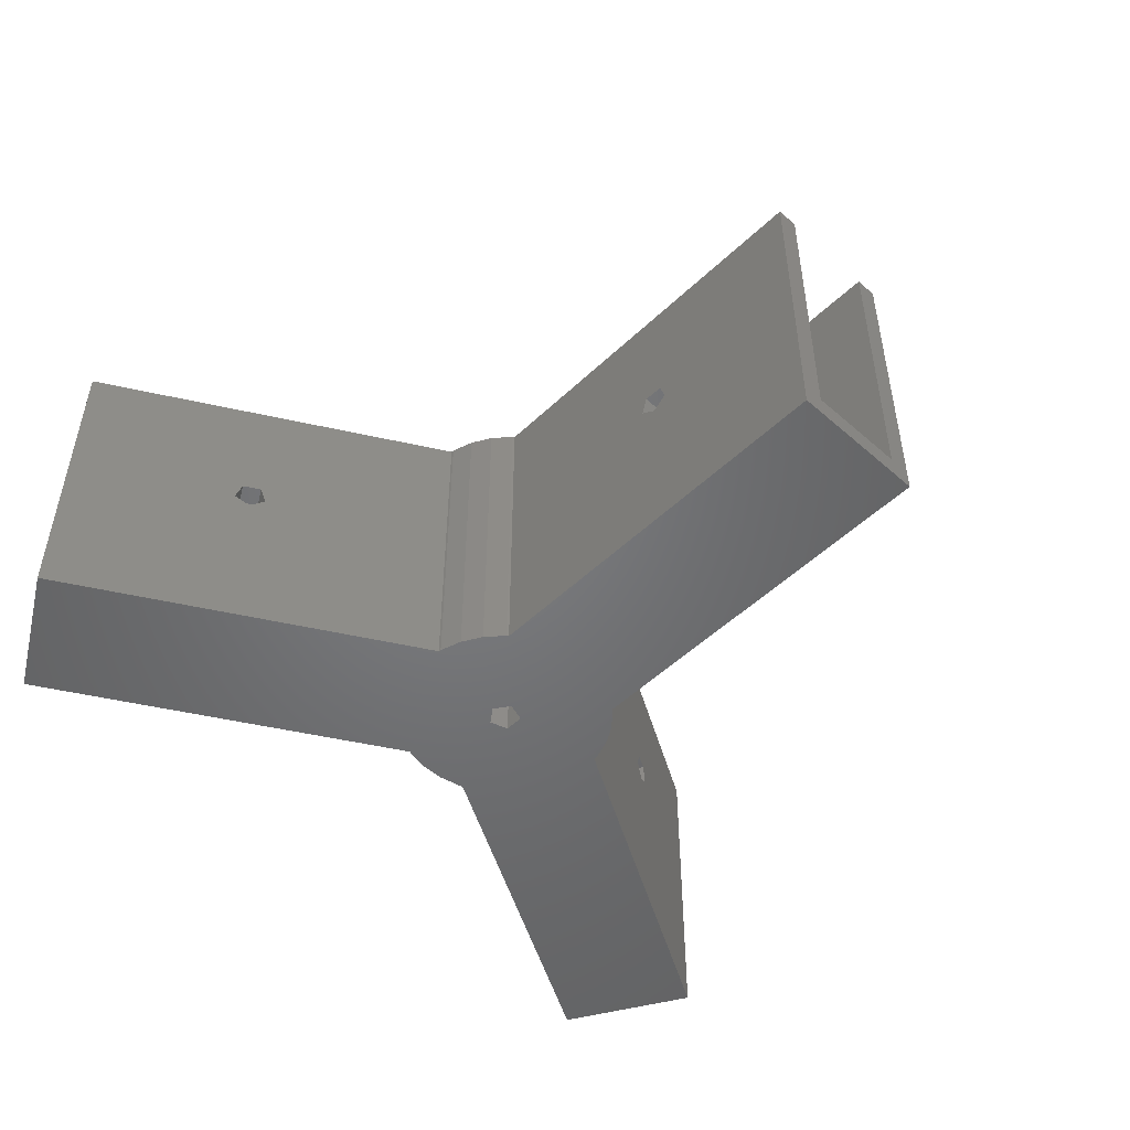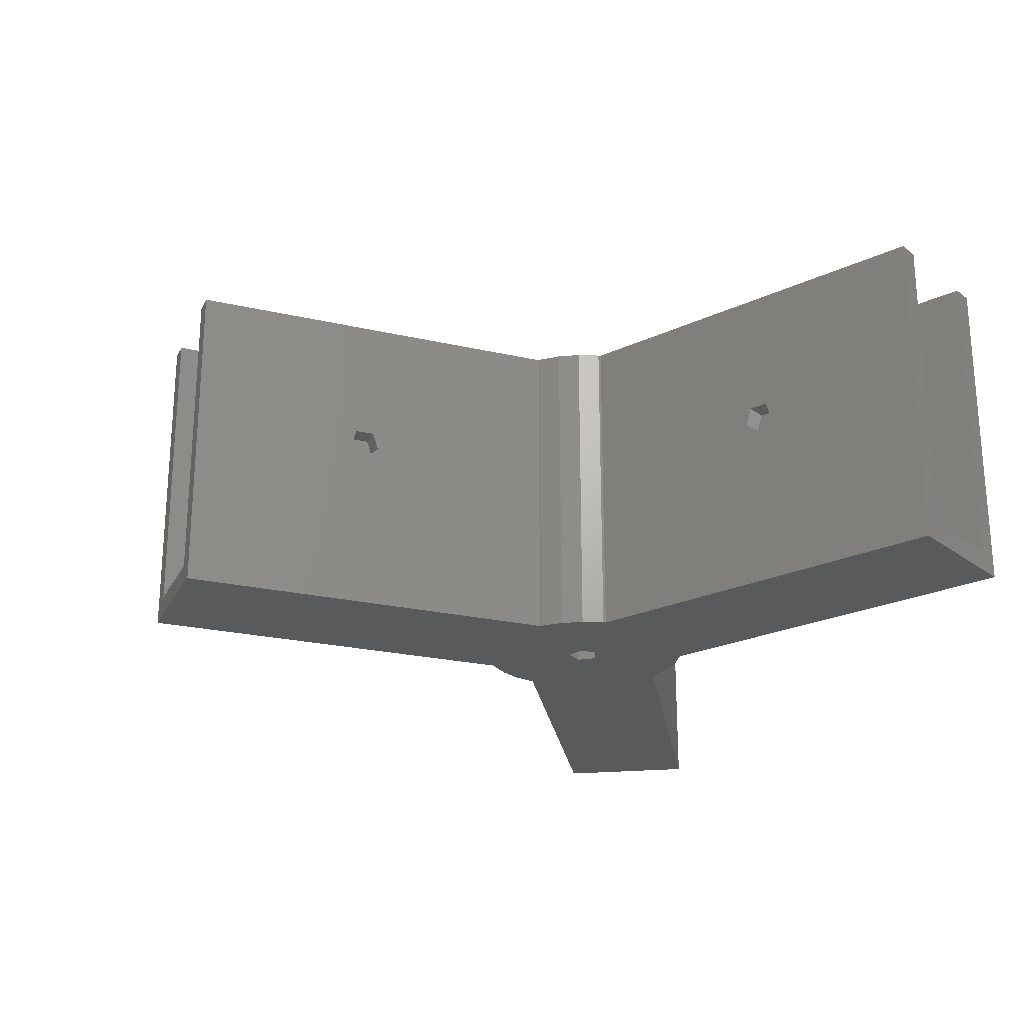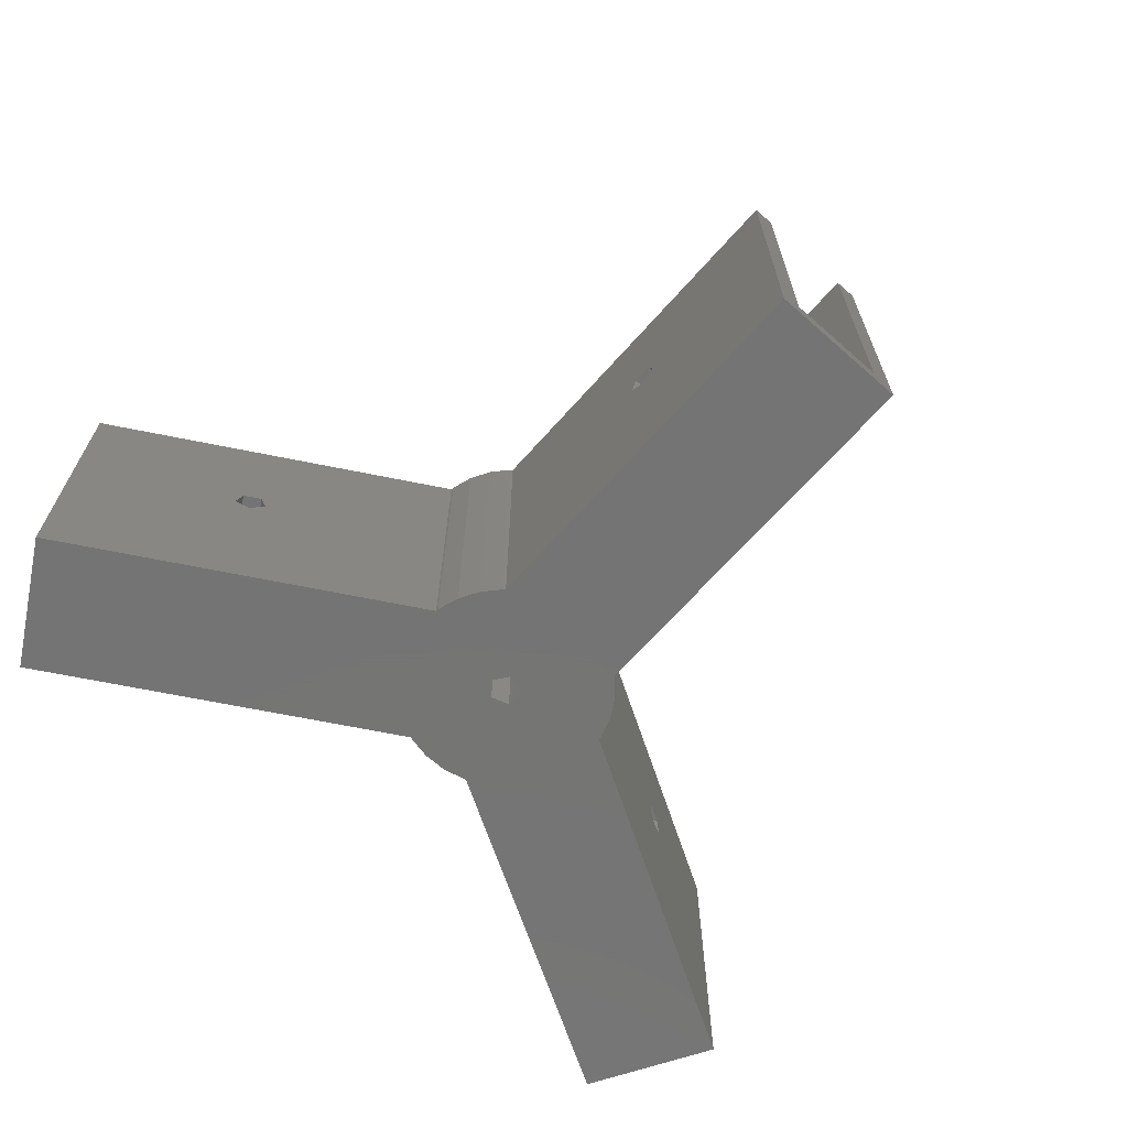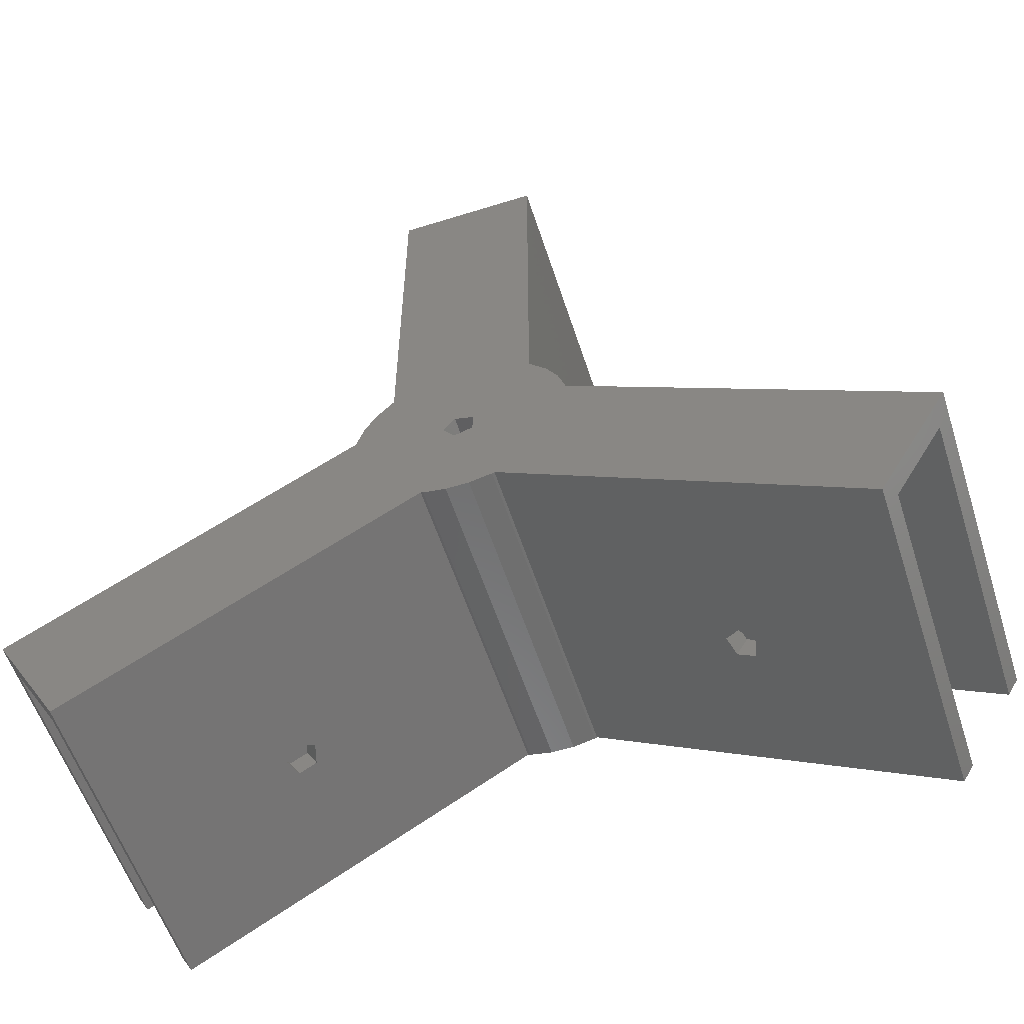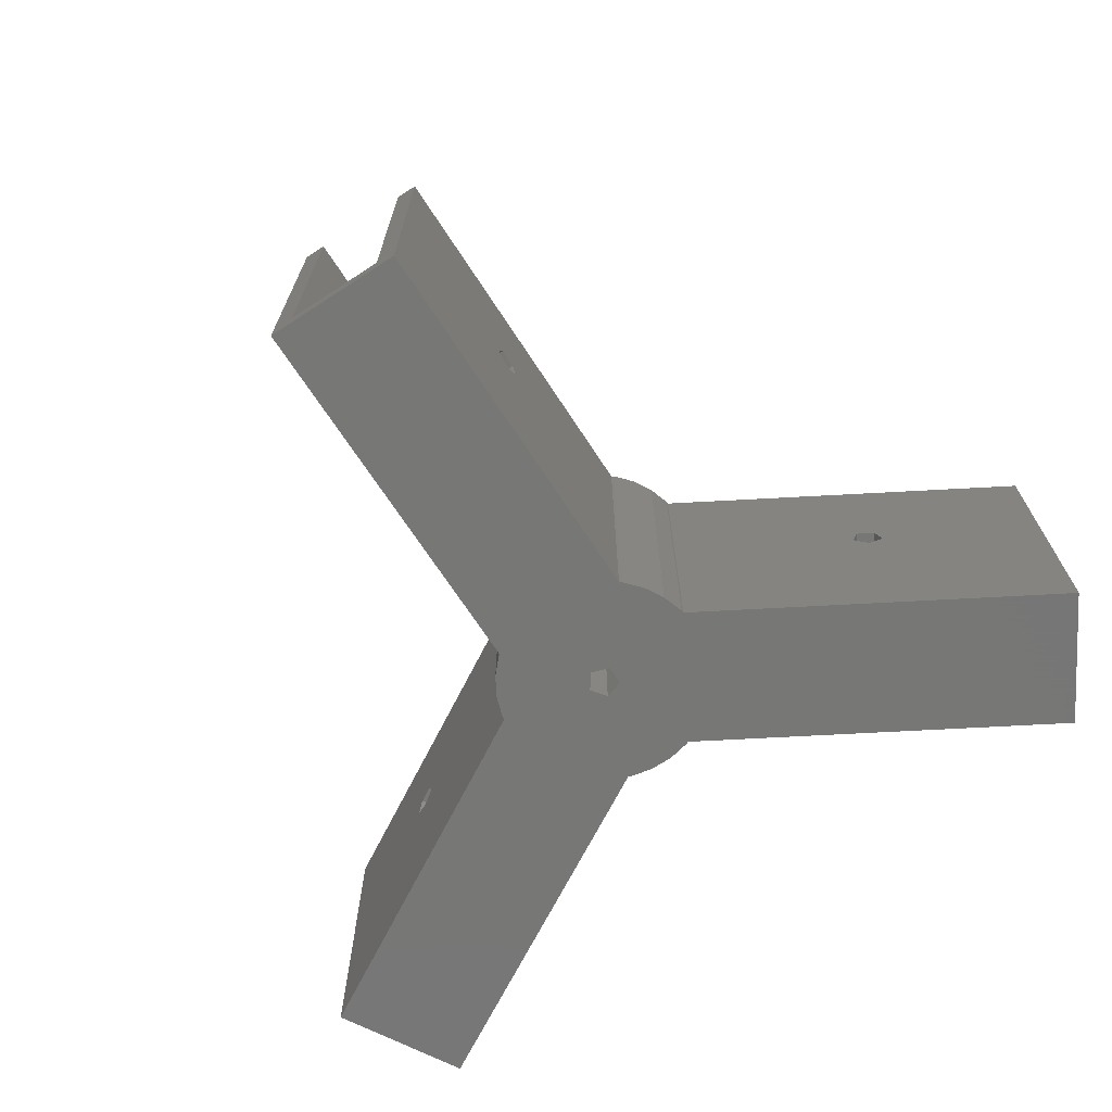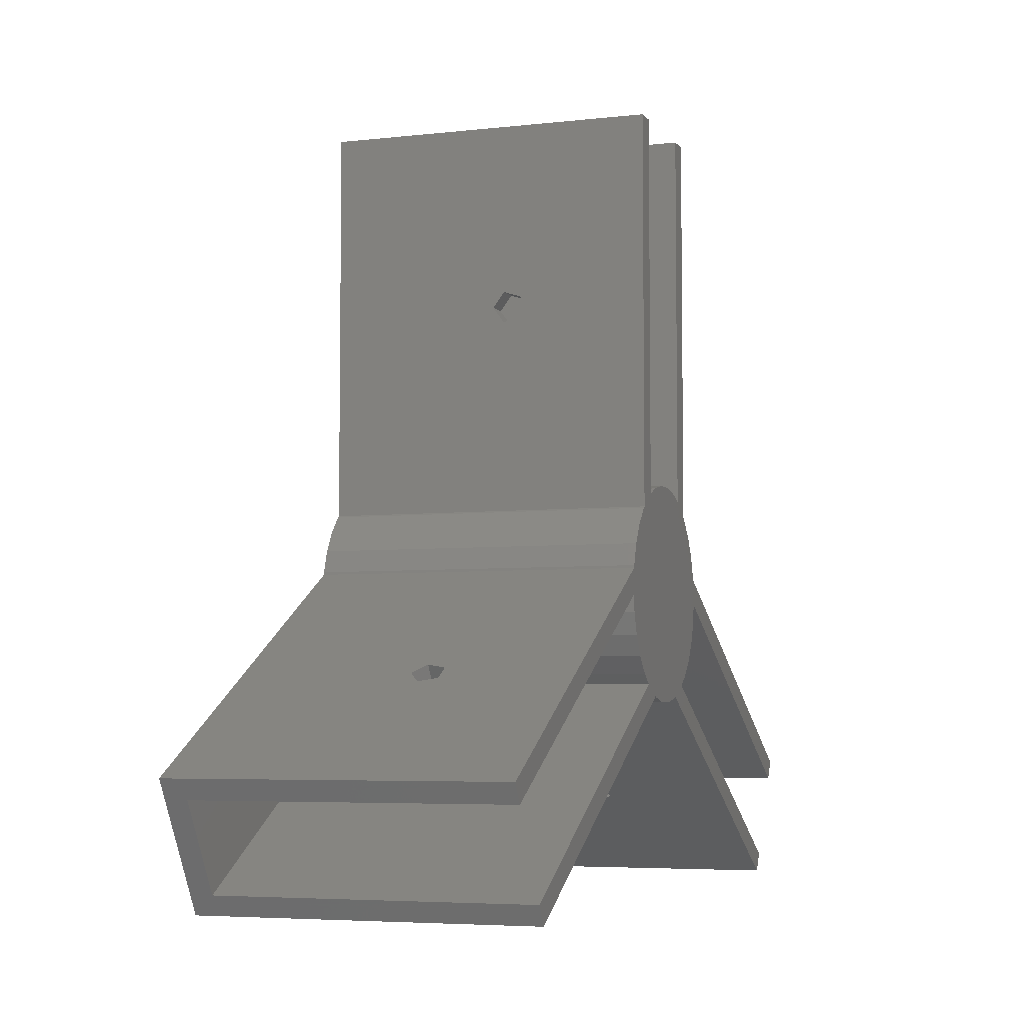
<metadata>
{"format":"stl","ext":"stl","renderer":"f3d","projection":"perspective","resolution":1024,"background":"white","views":[{"elev":-50.4,"azim":136.1,"up":"+Z"},{"elev":-23.4,"azim":-111.3,"up":"+Z"},{"elev":-66.8,"azim":138.5,"up":"+Z"},{"elev":-57.2,"azim":-162.0,"up":"+Y"},{"elev":-69.3,"azim":-146.9,"up":"+Z"},{"elev":-5.1,"azim":-70.2,"up":"+Y"}]}
</metadata>
<code>
# stl→obj: 189 verts, 400 faces
v 9.135 4.067 15
v 8.09 5.878 -15
v 8.09 5.878 15
v 9.135 4.067 -15
v 6.691 7.431 -15
v 6.691 7.431 15
v -3.09 9.511 -13
v -4.5 8.883 15
v -3.09 9.511 15
v -4.5 8.883 -13
v 9.781 -2.079 15
v 9.943 -0.5443 -13
v 9.943 -0.5443 15
v 9.781 -2.079 -13
v 9.781 2.079 15
v 9.781 2.079 -15
v 6.5 7.57 15
v 6.5 7.57 -15
v 1.045 9.945 -13
v -1.045 9.945 15
v 1.045 9.945 15
v -1.045 9.945 -13
v 4.5 8.883 -13
v 3.09 9.511 15
v 4.5 8.883 15
v 3.09 9.511 -13
v -9.806 1.844 -15
v -9.781 2.079 15
v -9.781 2.079 -15
v -9.806 1.844 15
v -9.135 4.067 -15
v -8.09 5.878 15
v -8.09 5.878 -15
v -9.135 4.067 15
v -6.5 7.57 -15
v -6.691 7.431 15
v -6.5 7.57 15
v -6.691 7.431 -15
v 9.806 1.844 15
v 9.806 1.844 -15
v 9.135 -4.067 15
v 9.135 -4.067 -13
v -8.09 -5.878 -13
v -9.135 -4.067 15
v -9.135 -4.067 -13
v -8.09 -5.878 15
v 5.443 -8.339 -13
v 6.691 -7.431 15
v 5.443 -8.339 15
v 6.691 -7.431 -13
v -6.5 43.5 15
v -4.5 43.5 15
v -9.943 -0.5443 15
v -5.443 -8.339 15
v -6.691 -7.431 15
v -9.781 -2.079 15
v -40.92 -16.12 15
v -39.92 -17.85 15
v 6.5 43.5 15
v 4.5 43.5 15
v 40.92 -16.12 15
v 39.92 -17.85 15
v 8.09 -5.878 15
v 34.42 -27.38 15
v 35.42 -25.65 15
v 3.306 -9.414 15
v 1.045 -9.945 15
v 3.09 -9.511 15
v -1.045 -9.945 15
v -3.306 -9.414 15
v -3.09 -9.511 15
v -34.42 -27.38 15
v -35.42 -25.65 15
v 8.09 -5.878 -13
v -1.045 -9.945 -15
v 1.045 -9.945 -15
v -1.214 0.8817 -15
v -1.214 -0.8817 -15
v -34.42 -27.38 -15
v -3.306 -9.414 -15
v -40.92 -16.12 -15
v 0.4635 -1.427 -15
v 3.09 -9.511 -15
v 1.5 0 -15
v -3.09 -9.511 -15
v 34.42 -27.38 -15
v 40.92 -16.12 -15
v 0.4635 1.427 -15
v 3.306 -9.414 -15
v 6.5 43.5 -15
v -6.5 43.5 -15
v -9.781 -2.079 -13
v -9.943 -0.5443 -13
v -6.691 -7.431 -13
v -5.443 -8.339 -13
v 0.4635 1.427 5
v 1.5 0 5
v -1.214 -0.8817 5
v -1.214 0.8817 5
v 0.4635 -1.427 5
v -18.94 -18.44 3.214
v -20.46 -19.32 3.214
v -20.94 -19.59 1.536
v -19.7 -18.88 0.504
v -19.7 -18.88 0.5
v -18.46 -18.17 1.536
v -25.44 -7.18 3.214
v -24.96 -6.908 1.536
v -24.97 -6.91 1.533
v -26.2 -7.621 0.5
v -26.96 -8.062 3.214
v -27.44 -8.334 1.536
v -27.43 -8.331 1.533
v -39.92 -17.85 -13
v -35.42 -25.65 -13
v -19.94 -16.71 3.214
v -19.46 -16.43 1.536
v -20.51 -17.04 0.6622
v -20.7 -17.15 0.5
v -21.46 -17.59 3.214
v -21.94 -17.86 1.536
v -20.89 -17.26 0.6622
v -24.44 -8.912 3.214
v -25.96 -9.794 3.214
v -26.44 -10.07 1.536
v -26.24 -9.955 1.374
v -25.2 -9.353 0.5
v -23.96 -8.64 1.536
v -24.16 -8.751 1.374
v 25.44 -7.18 3.214
v 26.96 -8.062 3.214
v 27.44 -8.334 1.536
v 26.2 -7.624 0.504
v 26.2 -7.621 0.5
v 24.96 -6.908 1.536
v 26.2 -7.618 0.504
v 18.94 -18.44 3.214
v 18.46 -18.17 1.536
v 18.47 -18.17 1.533
v 19.7 -18.88 0.5
v 20.46 -19.32 3.214
v 20.94 -19.59 1.536
v 20.93 -19.59 1.533
v 35.42 -25.65 -13
v 39.92 -17.85 -13
v 24.44 -8.912 3.214
v 23.96 -8.64 1.536
v 25.01 -9.241 0.6622
v 25.2 -9.353 0.5
v 25.96 -9.794 3.214
v 26.44 -10.07 1.536
v 25.39 -9.465 0.6622
v 19.94 -16.71 3.214
v 21.46 -17.59 3.214
v 21.94 -17.86 1.536
v 21.74 -17.75 1.374
v 20.7 -17.15 0.5
v 19.46 -16.43 1.536
v 19.66 -16.55 1.374
v -6.5 27.93 1.536
v -6.5 26.51 0.504
v -6.5 26.5 0.5
v -6.5 26.49 0.504
v -6.5 25.07 1.536
v -6.5 27.38 3.214
v -6.5 25.62 3.214
v 6.5 27.93 1.536
v 6.5 27.38 3.214
v 6.5 25.62 3.214
v 6.5 25.07 1.536
v 6.5 27.92 1.533
v 6.5 26.5 0.5
v 6.5 25.08 1.533
v 4.5 43.5 -13
v -4.5 43.5 -13
v -4.5 27.93 1.536
v -4.5 27.38 3.214
v -4.5 25.62 3.214
v -4.5 25.07 1.536
v -4.5 26.72 0.6622
v -4.5 26.5 0.5
v -4.5 26.28 0.6622
v 4.5 27.93 1.536
v 4.5 27.7 1.374
v 4.5 26.5 0.5
v 4.5 25.3 1.374
v 4.5 25.07 1.536
v 4.5 27.38 3.214
v 4.5 25.62 3.214
f 1 2 3
f 2 1 4
f 3 5 6
f 5 3 2
f 7 8 9
f 8 7 10
f 11 12 13
f 12 11 14
f 15 4 1
f 4 15 16
f 5 17 6
f 17 5 18
f 19 20 21
f 20 19 22
f 23 24 25
f 24 23 26
f 27 28 29
f 28 27 30
f 31 32 33
f 32 31 34
f 35 36 37
f 36 35 38
f 22 9 20
f 9 22 7
f 33 36 38
f 36 33 32
f 39 16 15
f 16 39 40
f 41 14 11
f 14 41 42
f 43 44 45
f 44 43 46
f 47 48 49
f 48 47 50
f 26 21 24
f 21 26 19
f 51 8 52
f 8 51 37
f 53 8 37
f 32 37 36
f 8 53 54
f 37 32 53
f 46 54 53
f 53 32 34
f 54 46 55
f 30 34 28
f 53 34 30
f 46 53 44
f 44 53 56
f 57 53 30
f 53 57 58
f 25 17 59
f 25 59 60
f 61 13 62
f 39 13 61
f 1 39 15
f 39 1 13
f 3 13 1
f 13 41 11
f 17 13 3
f 13 63 41
f 17 3 6
f 49 13 17
f 13 49 63
f 63 49 48
f 49 64 65
f 17 25 49
f 49 66 64
f 25 66 49
f 21 25 24
f 8 25 21
f 25 8 66
f 66 67 68
f 8 21 20
f 66 8 67
f 8 20 9
f 67 8 69
f 69 70 71
f 69 8 70
f 54 70 8
f 54 72 70
f 72 54 73
f 29 34 31
f 34 29 28
f 63 42 41
f 42 63 74
f 75 67 69
f 67 75 76
f 77 38 35
f 78 33 38
f 29 78 27
f 78 31 33
f 78 29 31
f 79 27 80
f 27 79 81
f 82 83 76
f 83 82 84
f 75 82 76
f 85 82 75
f 82 80 78
f 80 82 85
f 86 40 87
f 84 16 40
f 16 84 4
f 4 84 2
f 88 2 84
f 89 40 86
f 84 40 89
f 2 88 5
f 84 89 83
f 5 88 18
f 35 18 88
f 35 88 77
f 27 78 80
f 38 77 78
f 18 35 90
f 90 35 91
f 76 68 67
f 68 76 83
f 83 66 68
f 66 83 89
f 85 69 71
f 69 85 75
f 45 56 92
f 56 45 44
f 92 53 93
f 53 92 56
f 94 46 43
f 46 94 55
f 48 74 63
f 74 48 50
f 80 71 70
f 71 80 85
f 94 54 55
f 54 94 95
f 84 96 88
f 96 84 97
f 98 77 99
f 77 98 78
f 77 96 99
f 96 77 88
f 100 96 97
f 98 96 100
f 96 98 99
f 82 97 84
f 97 82 100
f 82 98 100
f 98 82 78
f 101 72 102
f 72 103 102
f 79 104 103
f 104 79 105
f 79 103 72
f 72 101 70
f 106 70 101
f 80 104 105
f 80 105 79
f 104 80 106
f 106 80 70
f 30 107 57
f 30 108 107
f 109 27 110
f 108 27 109
f 27 108 30
f 111 57 107
f 112 57 111
f 81 110 27
f 110 81 113
f 112 81 57
f 113 81 112
f 81 114 57
f 81 115 114
f 79 115 81
f 72 115 79
f 115 72 73
f 57 114 58
f 54 116 73
f 54 117 116
f 95 118 117
f 118 95 119
f 95 117 54
f 120 73 116
f 121 73 120
f 115 122 119
f 115 119 95
f 121 115 73
f 122 115 121
f 123 58 124
f 58 125 124
f 126 114 127
f 125 114 126
f 114 125 58
f 58 123 53
f 128 53 123
f 93 127 114
f 127 93 129
f 128 93 53
f 129 93 128
f 94 115 95
f 43 115 94
f 45 115 43
f 114 45 92
f 114 92 93
f 45 114 115
f 122 103 104
f 103 122 121
f 113 125 126
f 125 113 112
f 119 104 105
f 104 119 122
f 110 126 127
f 126 110 113
f 102 116 101
f 116 102 120
f 124 107 123
f 107 124 111
f 102 121 120
f 121 102 103
f 124 112 111
f 112 124 125
f 119 104 118
f 104 119 105
f 110 129 109
f 129 110 127
f 118 106 117
f 106 118 104
f 109 128 108
f 128 109 129
f 106 116 117
f 116 106 101
f 128 107 108
f 107 128 123
f 130 61 131
f 61 132 131
f 87 133 132
f 133 87 134
f 87 132 61
f 61 130 39
f 135 39 130
f 40 136 134
f 40 134 87
f 136 40 135
f 135 40 39
f 66 137 64
f 66 138 137
f 139 89 140
f 138 89 139
f 89 138 66
f 141 64 137
f 142 64 141
f 86 140 89
f 140 86 143
f 142 86 64
f 143 86 142
f 65 64 144
f 145 61 62
f 61 145 87
f 144 87 145
f 144 86 87
f 86 144 64
f 13 146 62
f 13 147 146
f 12 148 147
f 148 12 149
f 12 147 13
f 150 62 146
f 151 62 150
f 145 152 149
f 145 149 12
f 151 145 62
f 152 145 151
f 153 65 154
f 65 155 154
f 156 144 157
f 155 144 156
f 144 155 65
f 65 153 49
f 158 49 153
f 47 157 144
f 157 47 159
f 158 47 49
f 159 47 158
f 14 145 12
f 42 145 14
f 145 42 144
f 74 144 42
f 50 144 74
f 144 50 47
f 152 132 133
f 132 152 151
f 143 155 156
f 155 143 142
f 149 133 134
f 133 149 152
f 140 156 157
f 156 140 143
f 150 130 131
f 130 150 146
f 141 153 154
f 153 141 137
f 132 150 131
f 150 132 151
f 155 141 154
f 141 155 142
f 136 149 134
f 149 136 148
f 159 140 157
f 140 159 139
f 135 148 136
f 148 135 147
f 158 139 159
f 139 158 138
f 130 147 135
f 147 130 146
f 153 138 158
f 138 153 137
f 91 160 51
f 91 161 160
f 91 162 161
f 35 162 91
f 162 35 163
f 163 35 164
f 165 51 160
f 166 51 165
f 37 164 35
f 166 37 51
f 164 37 166
f 59 167 90
f 59 168 167
f 59 169 168
f 169 17 170
f 17 169 59
f 171 90 167
f 172 90 171
f 18 172 173
f 18 173 170
f 18 170 17
f 172 18 90
f 59 174 60
f 174 90 175
f 90 174 59
f 175 51 52
f 175 91 51
f 91 175 90
f 52 176 175
f 52 177 176
f 52 178 177
f 178 8 179
f 8 178 52
f 180 175 176
f 181 175 180
f 10 181 182
f 10 182 179
f 181 10 175
f 10 179 8
f 174 183 60
f 174 184 183
f 174 185 184
f 23 185 174
f 185 23 186
f 186 23 187
f 188 60 183
f 189 60 188
f 25 187 23
f 189 25 60
f 187 25 189
f 174 26 23
f 174 19 26
f 174 22 19
f 175 22 174
f 22 175 7
f 7 175 10
f 160 180 176
f 180 160 161
f 183 171 167
f 171 183 184
f 161 181 180
f 181 161 162
f 184 172 171
f 172 184 185
f 166 177 178
f 177 166 165
f 189 168 169
f 168 189 188
f 160 177 165
f 177 160 176
f 183 168 188
f 168 183 167
f 163 181 162
f 181 163 182
f 186 172 185
f 172 186 173
f 164 182 163
f 182 164 179
f 187 173 186
f 173 187 170
f 179 166 178
f 166 179 164
f 170 189 169
f 189 170 187

</code>
